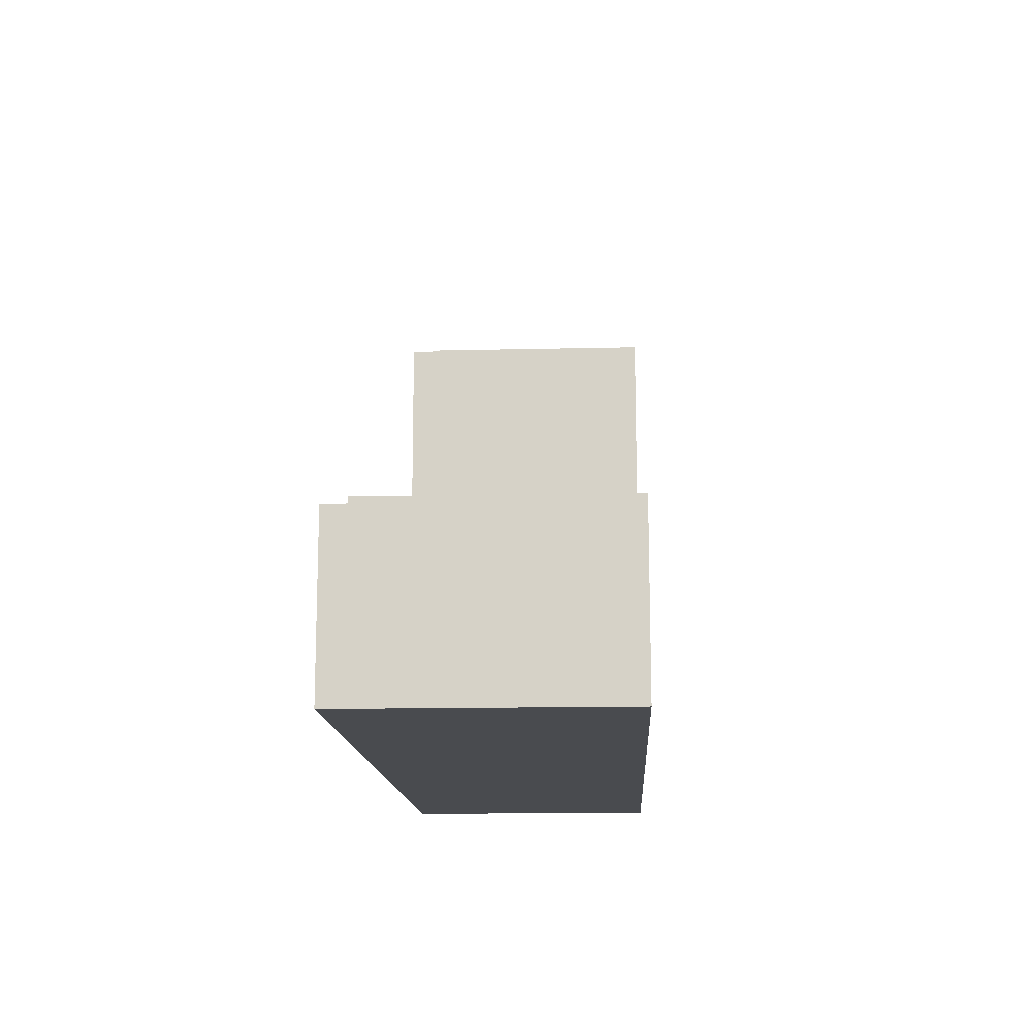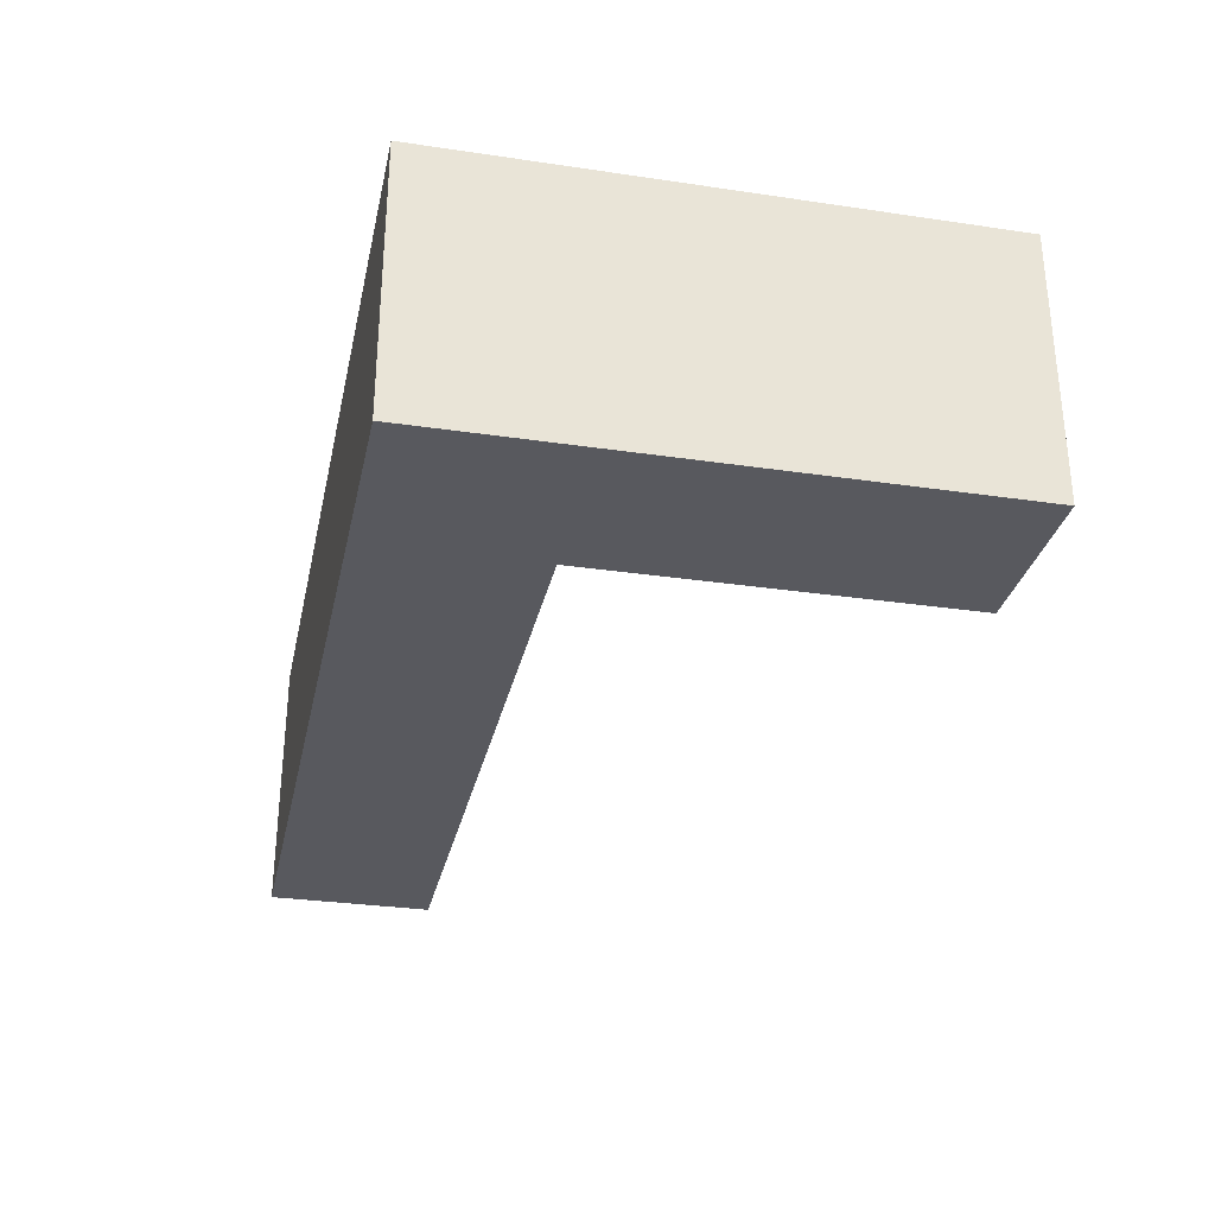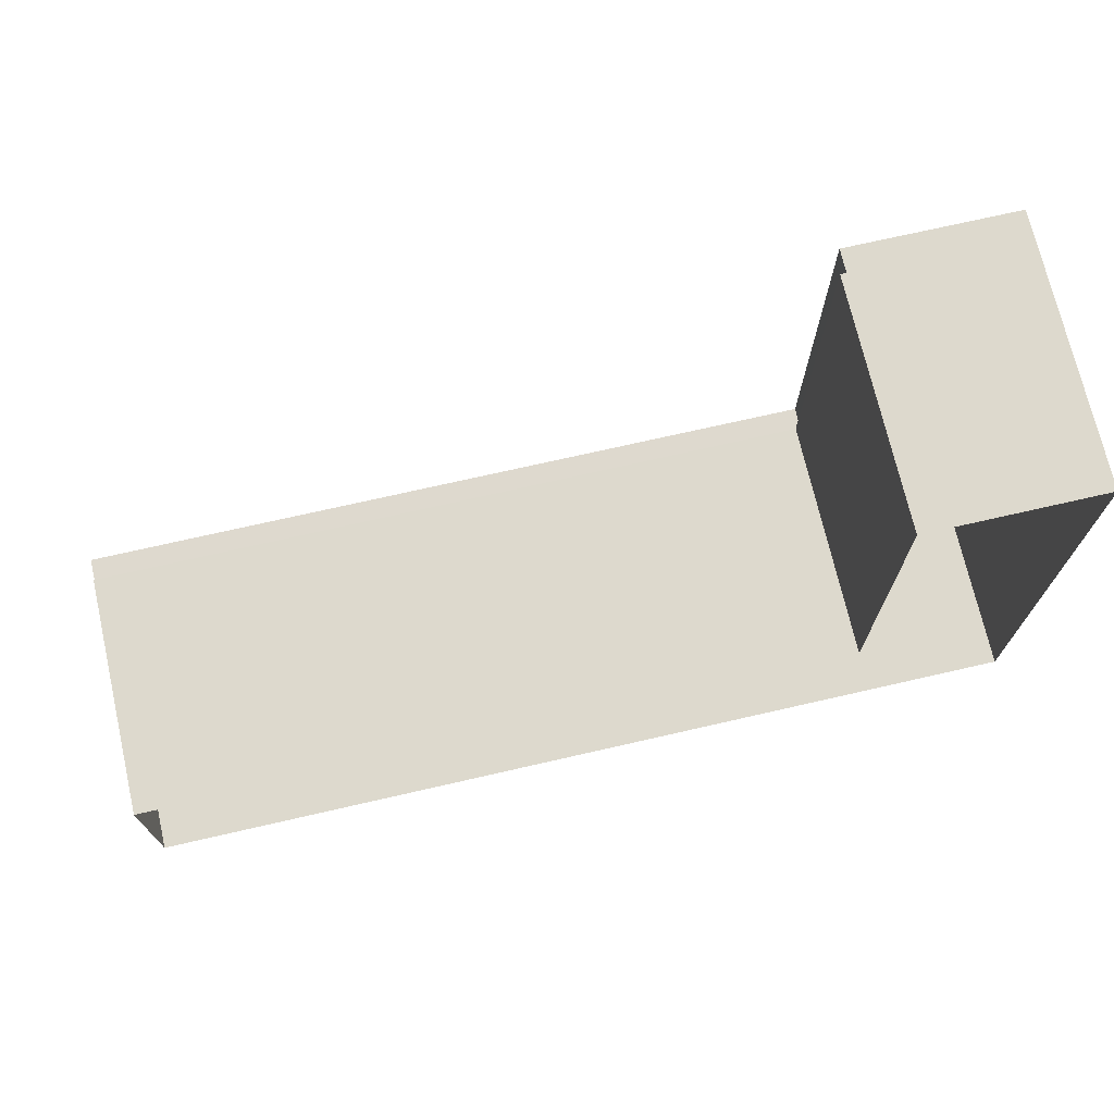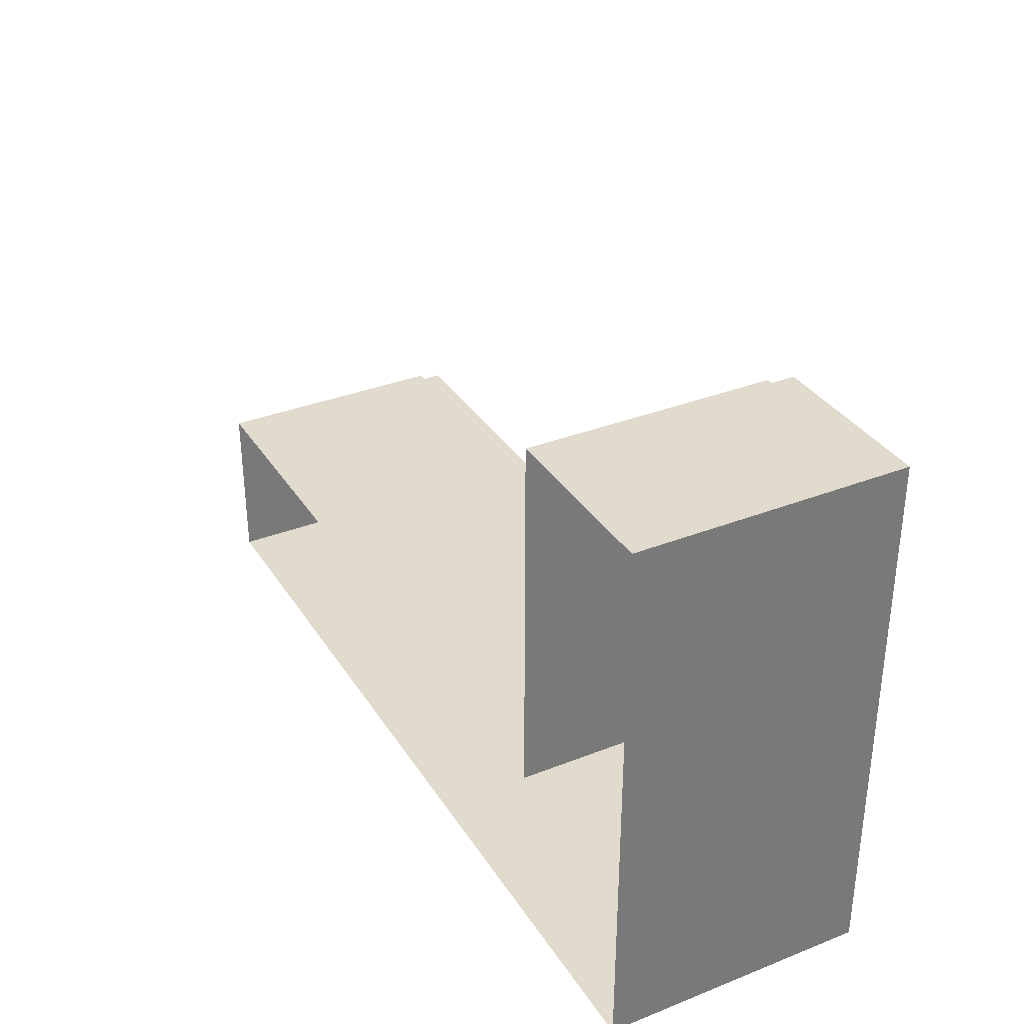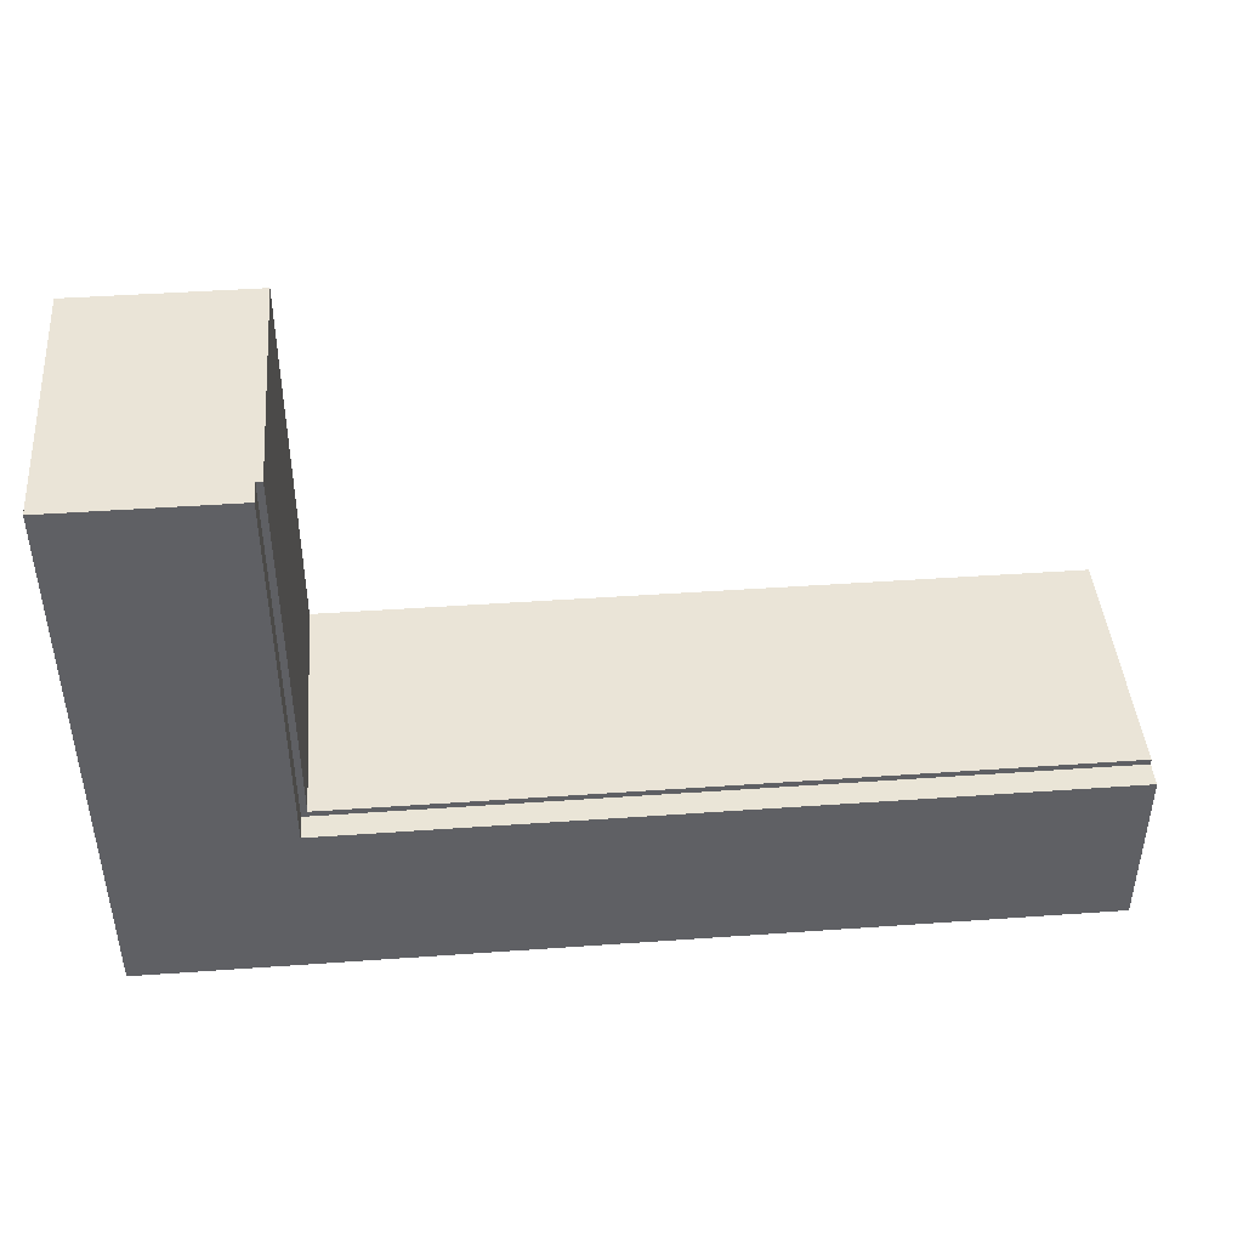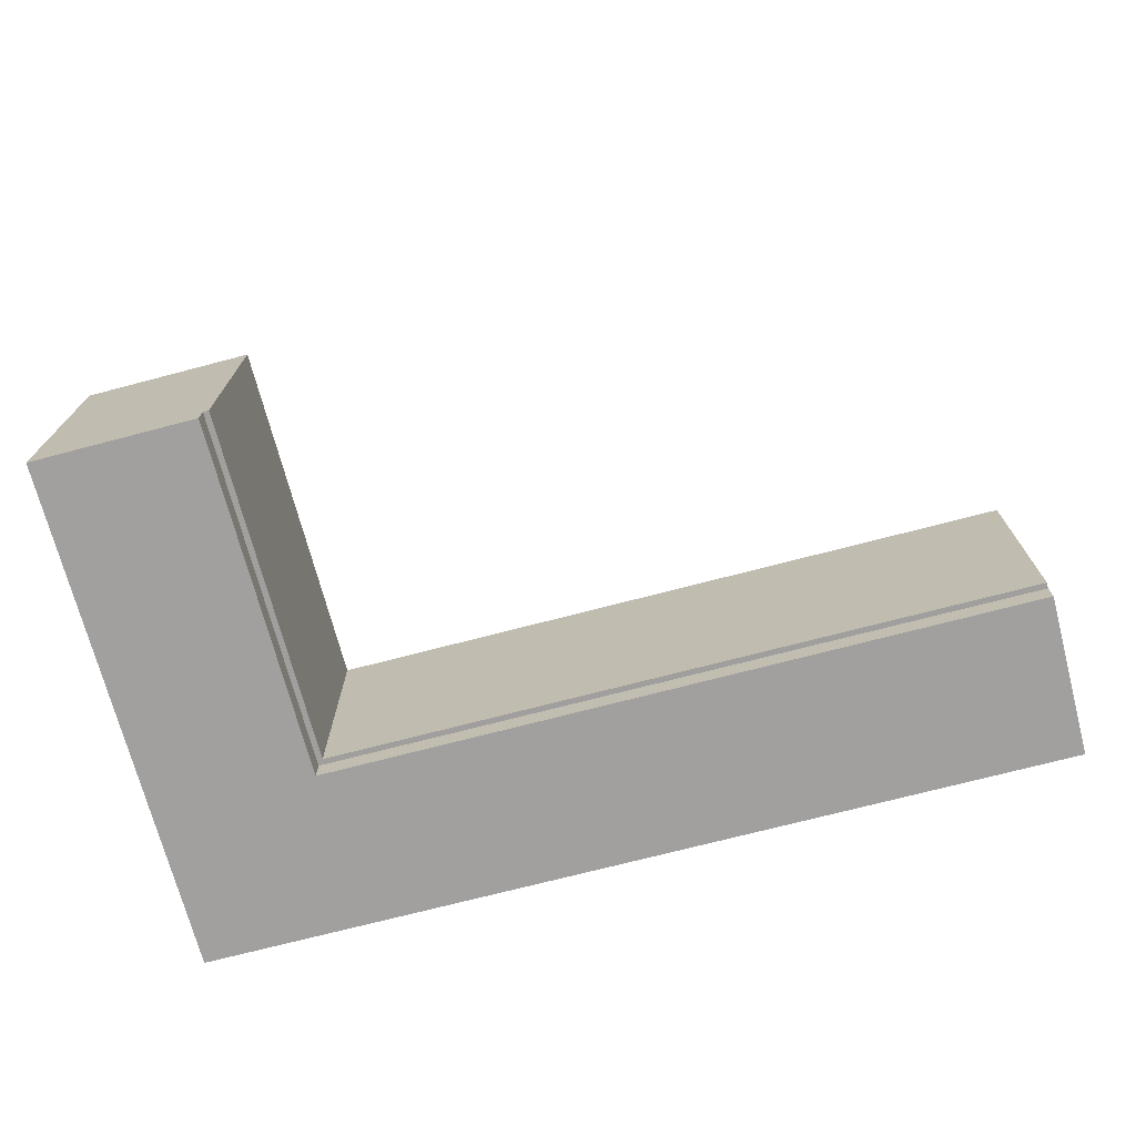
<metadata>
{"format":"obj","ext":"obj","renderer":"f3d","projection":"perspective","resolution":1024,"background":"white","views":[{"elev":-13.8,"azim":93.0,"up":"+Z"},{"elev":-30.3,"azim":-102.1,"up":"+Y"},{"elev":72.0,"azim":167.1,"up":"+Z"},{"elev":33.9,"azim":-118.0,"up":"+Z"},{"elev":43.6,"azim":-4.8,"up":"+Z"},{"elev":-71.8,"azim":14.7,"up":"+Y"}]}
</metadata>
<code>
v -0.9361 0.3886 0.9155
v -0.9361 0.3886 -0.3227
v -0.935 -0.4374 -0.3227
v -0.9361 -0.4374 0.9155
v -0.9361 0.3886 -0.3227
v 1.522 0.3886 -0.3237
v 1.522 -0.4374 -0.3237
v -0.935 -0.4374 -0.3227
v 1.522 -0.4374 -0.3237
v 1.522 0.3886 -0.3237
v 1.522 0.3886 -0.9133
v 1.522 -0.4373 -0.3437
v 1.522 -0.5174 -0.9133
v 1.522 -0.5173 -0.3437
v -1.526 0.3886 0.9155
v -0.9361 0.3886 0.9155
v -0.9361 -0.4374 0.9155
v -0.9561 -0.4373 0.9155
v -1.526 -0.5174 0.9155
v -0.9561 -0.5173 0.9155
v -0.9561 -0.4373 0.9155
v -0.9551 -0.4371 -0.3427
v -0.9561 -0.5171 -0.3437
v -0.9561 -0.5173 0.9155
v -1.526 0.3886 -0.9133
v -1.526 0.3886 0.9155
v -1.526 -0.5174 0.9155
v -1.526 -0.5174 -0.9133
v 1.522 0.3886 -0.9133
v -1.526 0.3886 -0.9133
v -1.526 -0.5174 -0.9133
v 1.522 -0.5174 -0.9133
v -0.9551 -0.4371 -0.3427
v 1.522 -0.4373 -0.3437
v 1.522 -0.5173 -0.3437
v -0.9561 -0.5171 -0.3437
v -0.9361 -0.4374 0.9155
v -0.9551 -0.4371 -0.3427
v -0.9561 -0.4373 0.9155
v -0.935 -0.4374 -0.3227
v 1.522 -0.4373 -0.3437
v 1.522 -0.4374 -0.3237
v -0.9561 -0.5173 0.9155
v -1.526 -0.5174 -0.9133
v -1.526 -0.5174 0.9155
v -0.9561 -0.5171 -0.3437
v 1.522 -0.5174 -0.9133
v 1.522 -0.5173 -0.3437
f 3 2 1
f 4 3 1
f 7 6 5
f 8 7 5
f 11 10 9
f 12 11 9
f 13 11 12
f 14 13 12
f 17 16 15
f 18 17 15
f 18 15 19
f 20 18 19
f 23 22 21
f 24 23 21
f 27 26 25
f 28 27 25
f 31 30 29
f 32 31 29
f 35 34 33
f 36 35 33
f 39 38 37
f 38 40 37
f 38 41 40
f 41 42 40
f 45 44 43
f 44 46 43
f 44 47 46
f 47 48 46

</code>
